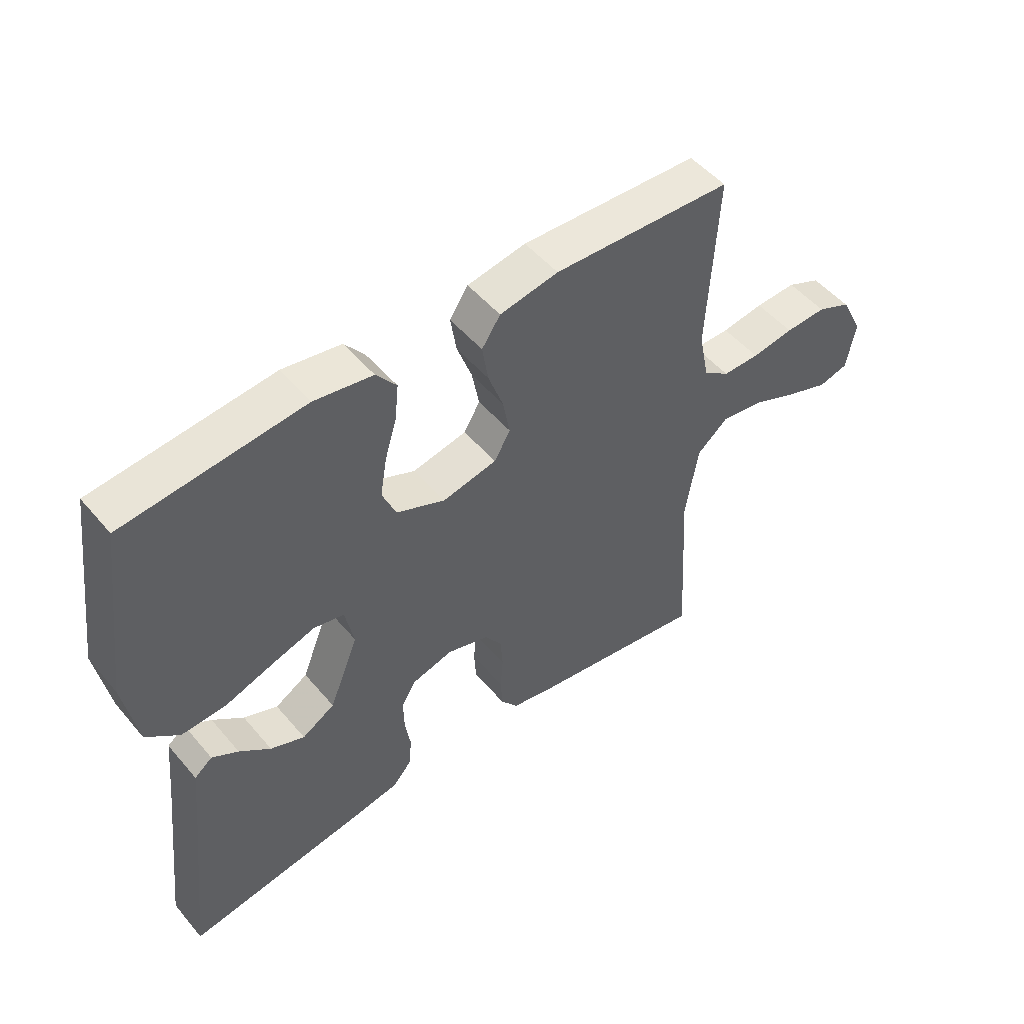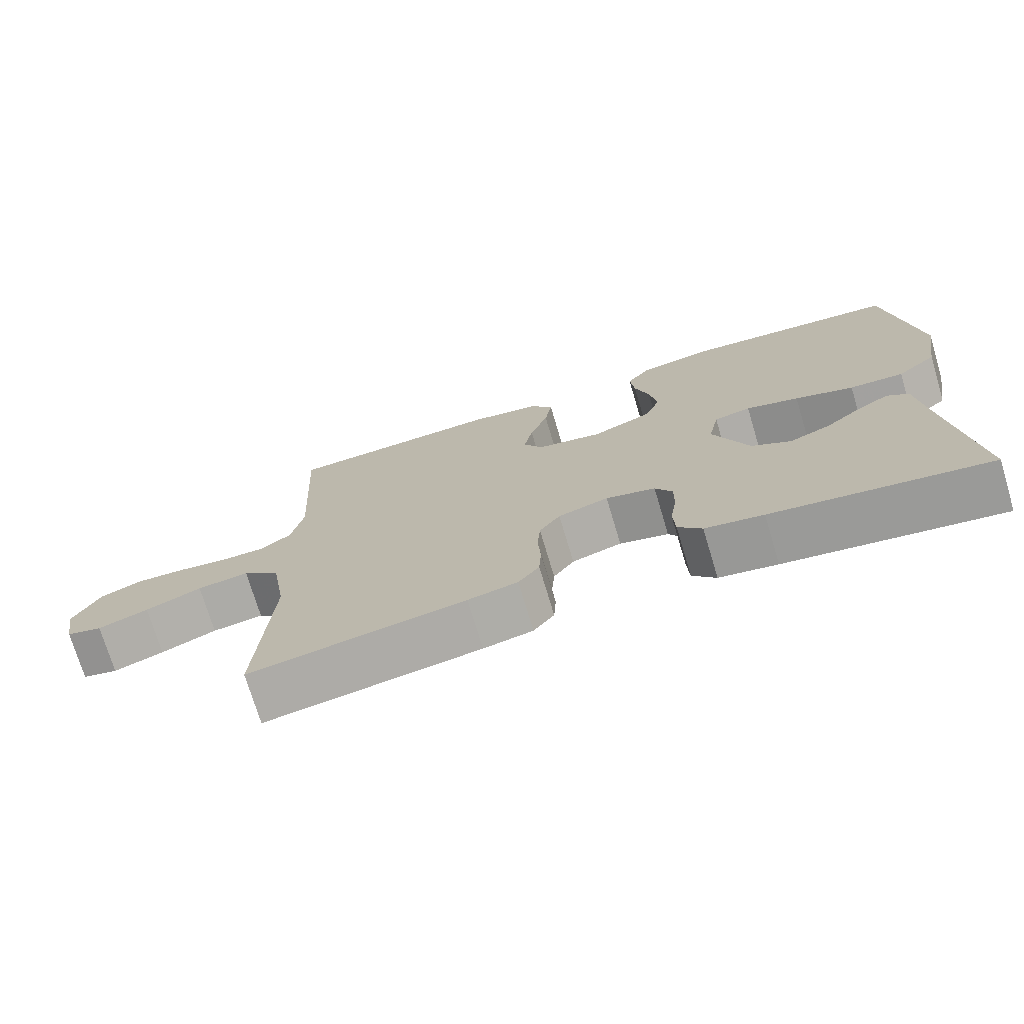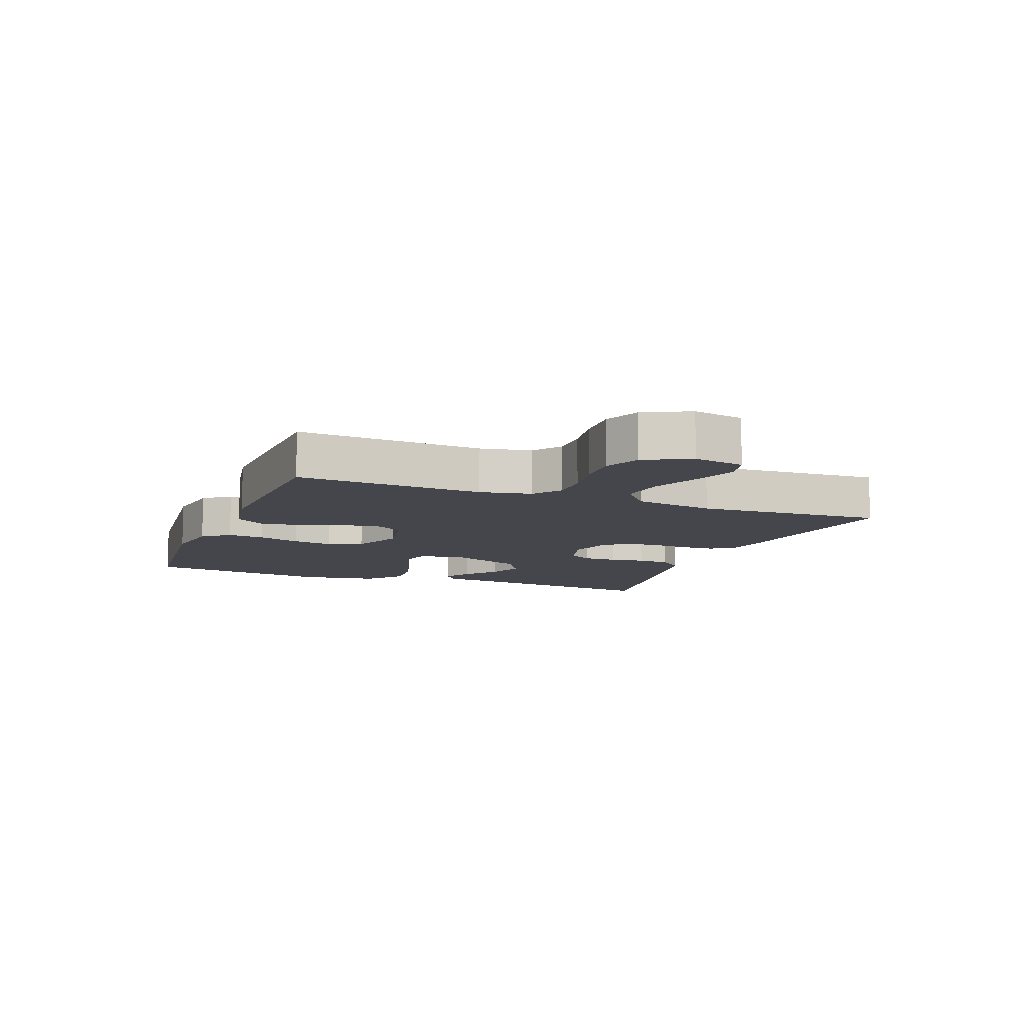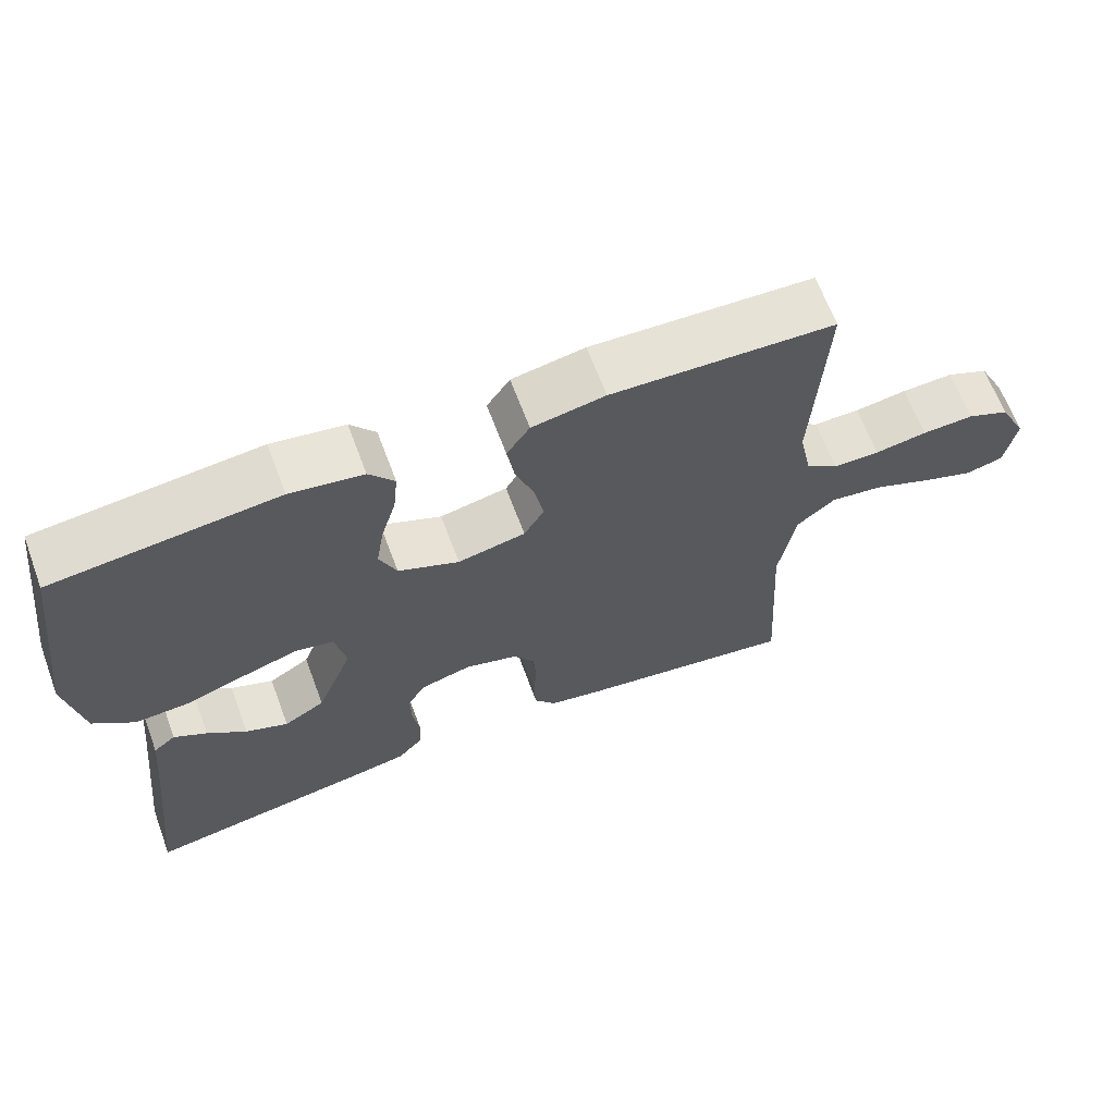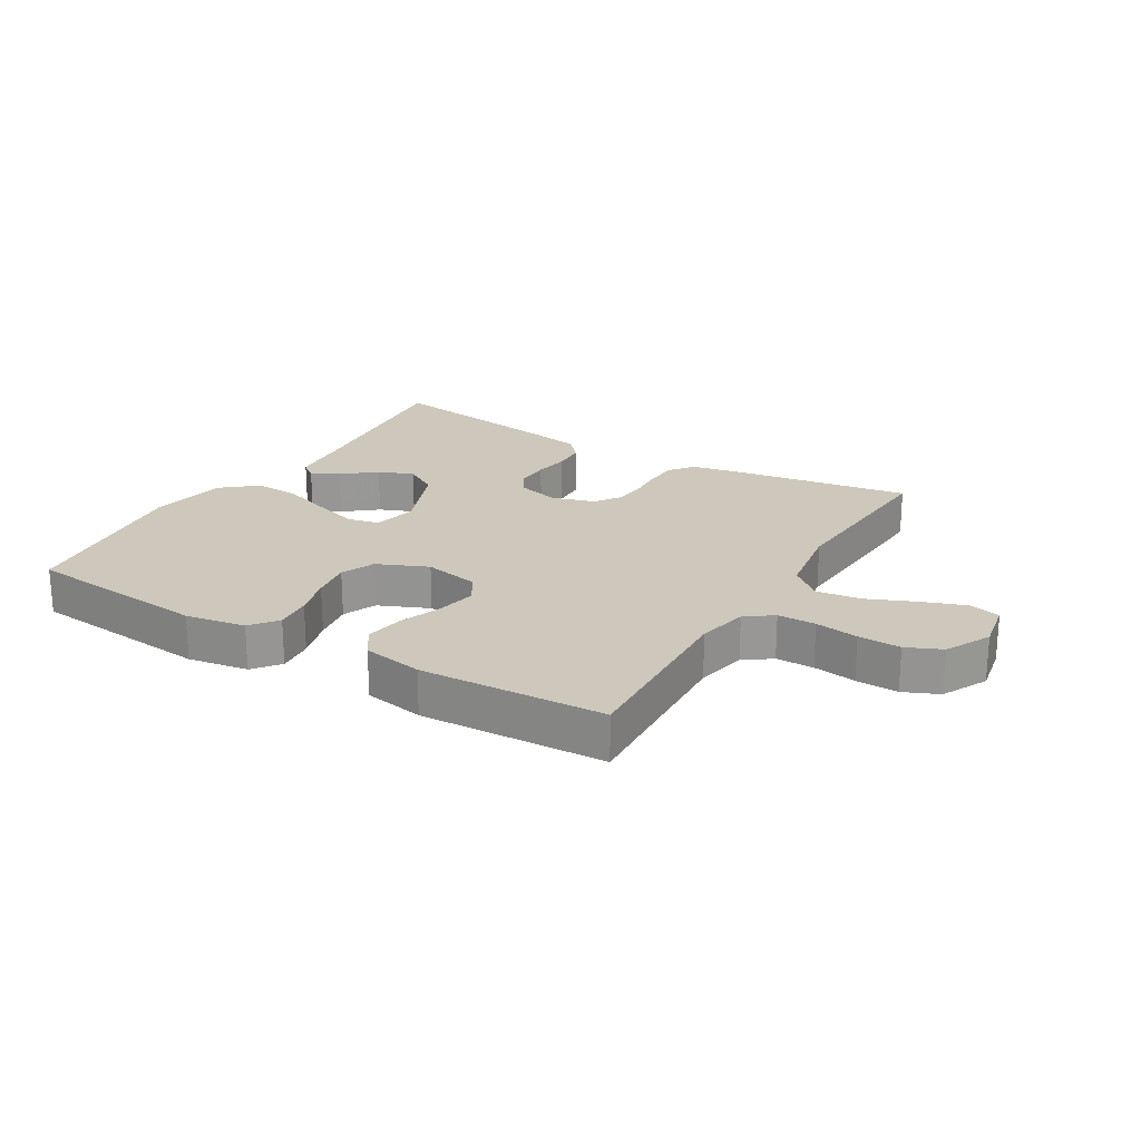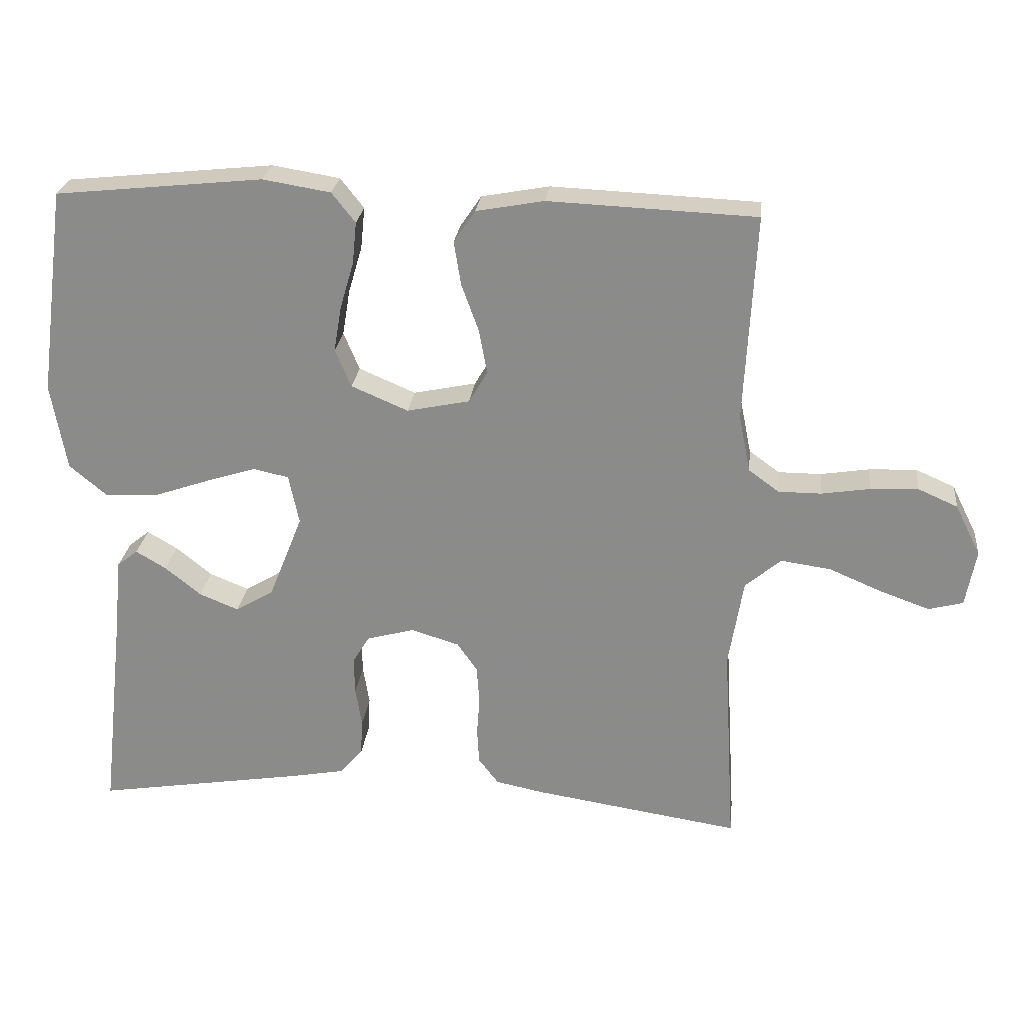
<metadata>
{"format":"obj","ext":"obj","renderer":"f3d","projection":"perspective","resolution":1024,"background":"white","views":[{"elev":50.5,"azim":-38.6,"up":"+Z"},{"elev":-73.6,"azim":-163.3,"up":"+Z"},{"elev":-10.0,"azim":68.8,"up":"+Y"},{"elev":65.4,"azim":-20.5,"up":"+Z"},{"elev":22.0,"azim":30.8,"up":"+Y"},{"elev":25.2,"azim":6.3,"up":"+Z"}]}
</metadata>
<code>
v -0.5 0.07 -0.5
v -0.466 0.07 -0.2
v -0.455 0.07 -0.089
v -0.425 0.07 -0.065
v -0.381 0.07 -0.091
v -0.329 0.07 -0.133
v -0.272 0.07 -0.156
v -0.217 0.07 -0.123
v -0.168 0.07 0
v -0.183 0.07 0.072
v -0.234 0.07 0.083
v -0.307 0.07 0.06
v -0.388 0.07 0.032
v -0.463 0.07 0.028
v -0.518 0.07 0.074
v -0.54 0.07 0.2
v -0.5 0.07 0.5
v -0.2 0.07 0.531
v -0.102 0.07 0.515
v -0.068 0.07 0.472
v -0.074 0.07 0.412
v -0.094 0.07 0.344
v -0.105 0.07 0.278
v -0.082 0.07 0.223
v 0 0.07 0.188
v 0.091 0.07 0.207
v 0.118 0.07 0.253
v 0.106 0.07 0.317
v 0.081 0.07 0.386
v 0.071 0.07 0.449
v 0.102 0.07 0.495
v 0.2 0.07 0.513
v 0.5 0.07 0.5
v 0.484 0.07 0.2
v 0.501 0.07 0.117
v 0.545 0.07 0.085
v 0.607 0.07 0.085
v 0.677 0.07 0.096
v 0.746 0.07 0.099
v 0.803 0.07 0.074
v 0.84 0.07 0
v 0.825 0.07 -0.082
v 0.775 0.07 -0.095
v 0.705 0.07 -0.07
v 0.627 0.07 -0.037
v 0.555 0.07 -0.027
v 0.503 0.07 -0.071
v 0.482 0.07 -0.2
v 0.5 0.07 -0.5
v 0.2 0.07 -0.454
v 0.131 0.07 -0.44
v 0.102 0.07 -0.402
v 0.099 0.07 -0.35
v 0.103 0.07 -0.293
v 0.099 0.07 -0.239
v 0.07 0.07 -0.197
v 0 0.07 -0.176
v -0.069 0.07 -0.195
v -0.093 0.07 -0.235
v -0.092 0.07 -0.289
v -0.083 0.07 -0.346
v -0.086 0.07 -0.399
v -0.119 0.07 -0.437
v -0.2 0.07 -0.452
v -0.5 0 -0.5
v -0.466 0 -0.2
v -0.455 0 -0.089
v -0.425 0 -0.065
v -0.381 0 -0.091
v -0.329 0 -0.133
v -0.272 0 -0.156
v -0.217 0 -0.123
v -0.168 0 0
v -0.183 0 0.072
v -0.234 0 0.083
v -0.307 0 0.06
v -0.388 0 0.032
v -0.463 0 0.028
v -0.518 0 0.074
v -0.54 0 0.2
v -0.5 0 0.5
v -0.2 0 0.531
v -0.102 0 0.515
v -0.068 0 0.472
v -0.074 0 0.412
v -0.094 0 0.344
v -0.105 0 0.278
v -0.082 0 0.223
v 0 0 0.188
v 0.091 0 0.207
v 0.118 0 0.253
v 0.106 0 0.317
v 0.081 0 0.386
v 0.071 0 0.449
v 0.102 0 0.495
v 0.2 0 0.513
v 0.5 0 0.5
v 0.484 0 0.2
v 0.501 0 0.117
v 0.545 0 0.085
v 0.607 0 0.085
v 0.677 0 0.096
v 0.746 0 0.099
v 0.803 0 0.074
v 0.84 0 0
v 0.825 0 -0.082
v 0.775 0 -0.095
v 0.705 0 -0.07
v 0.627 0 -0.037
v 0.555 0 -0.027
v 0.503 0 -0.071
v 0.482 0 -0.2
v 0.5 0 -0.5
v 0.2 0 -0.454
v 0.131 0 -0.44
v 0.102 0 -0.402
v 0.099 0 -0.35
v 0.103 0 -0.293
v 0.099 0 -0.239
v 0.07 0 -0.197
v 0 0 -0.176
v -0.069 0 -0.195
v -0.093 0 -0.235
v -0.092 0 -0.289
v -0.083 0 -0.346
v -0.086 0 -0.399
v -0.119 0 -0.437
v -0.2 0 -0.452
f 63 64 1 2
f 60 61 62 63
f 59 60 63 2
f 58 59 2
f 57 58 2
f 51 52 53 54
f 51 54 55
f 48 49 50 51
f 47 48 51 55
f 46 47 55 56
f 42 43 44 45
f 40 41 42 45
f 40 45 46
f 37 38 39 40
f 36 37 40 46
f 35 36 46 56
f 31 32 33 34
f 28 29 30 31
f 27 28 31 34
f 26 27 34 35
f 19 20 21 22
f 19 22 23
f 18 19 23
f 17 18 23
f 16 17 23 24
f 12 13 14 15
f 11 12 15 16
f 10 11 16 24
f 3 4 5 6
f 3 6 7
f 2 3 7
f 57 2 7
f 26 35 56 57
f 25 26 57
f 9 10 24 25
f 8 9 25 57
f 7 8 57
f 66 65 128 127
f 127 126 125 124
f 66 127 124 123
f 66 123 122
f 66 122 121
f 118 117 116 115
f 119 118 115
f 115 114 113 112
f 119 115 112 111
f 120 119 111 110
f 109 108 107 106
f 109 106 105 104
f 110 109 104
f 104 103 102 101
f 110 104 101 100
f 120 110 100 99
f 98 97 96 95
f 95 94 93 92
f 98 95 92 91
f 99 98 91 90
f 86 85 84 83
f 87 86 83
f 87 83 82
f 87 82 81
f 88 87 81 80
f 79 78 77 76
f 80 79 76 75
f 88 80 75 74
f 70 69 68 67
f 71 70 67
f 71 67 66
f 71 66 121
f 121 120 99 90
f 121 90 89
f 89 88 74 73
f 121 89 73 72
f 121 72 71
f 1 65 66 2
f 2 66 67 3
f 3 67 68 4
f 4 68 69 5
f 5 69 70 6
f 6 70 71 7
f 7 71 72 8
f 8 72 73 9
f 9 73 74 10
f 10 74 75 11
f 11 75 76 12
f 12 76 77 13
f 13 77 78 14
f 14 78 79 15
f 15 79 80 16
f 16 80 81 17
f 17 81 82 18
f 18 82 83 19
f 19 83 84 20
f 20 84 85 21
f 21 85 86 22
f 22 86 87 23
f 23 87 88 24
f 24 88 89 25
f 25 89 90 26
f 26 90 91 27
f 27 91 92 28
f 28 92 93 29
f 29 93 94 30
f 30 94 95 31
f 31 95 96 32
f 32 96 97 33
f 33 97 98 34
f 34 98 99 35
f 35 99 100 36
f 36 100 101 37
f 37 101 102 38
f 38 102 103 39
f 39 103 104 40
f 40 104 105 41
f 41 105 106 42
f 42 106 107 43
f 43 107 108 44
f 44 108 109 45
f 45 109 110 46
f 46 110 111 47
f 47 111 112 48
f 48 112 113 49
f 49 113 114 50
f 50 114 115 51
f 51 115 116 52
f 52 116 117 53
f 53 117 118 54
f 54 118 119 55
f 55 119 120 56
f 56 120 121 57
f 57 121 122 58
f 58 122 123 59
f 59 123 124 60
f 60 124 125 61
f 61 125 126 62
f 62 126 127 63
f 63 127 128 64
f 64 128 65 1

</code>
